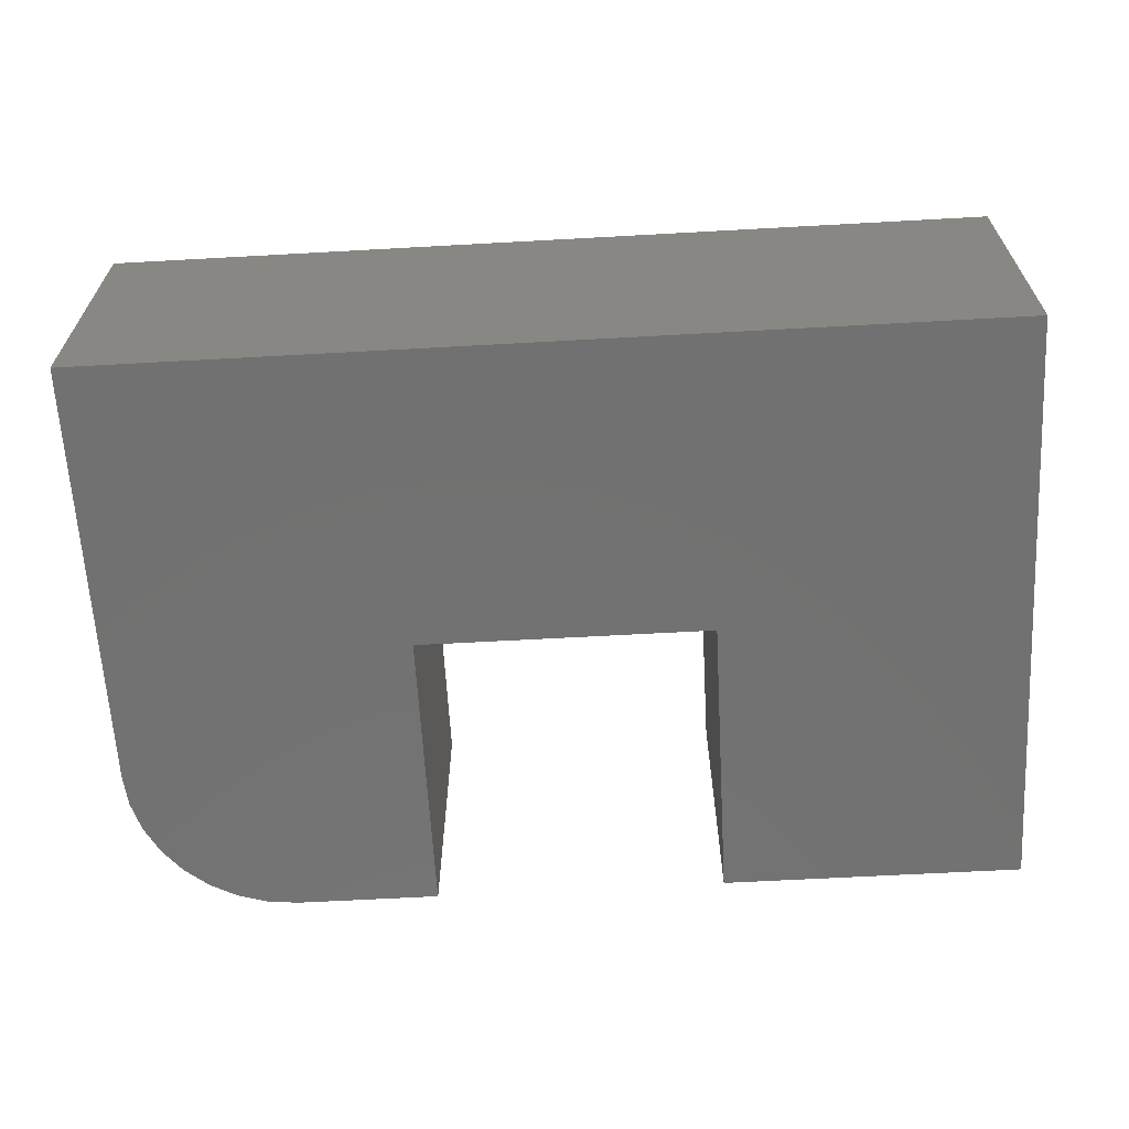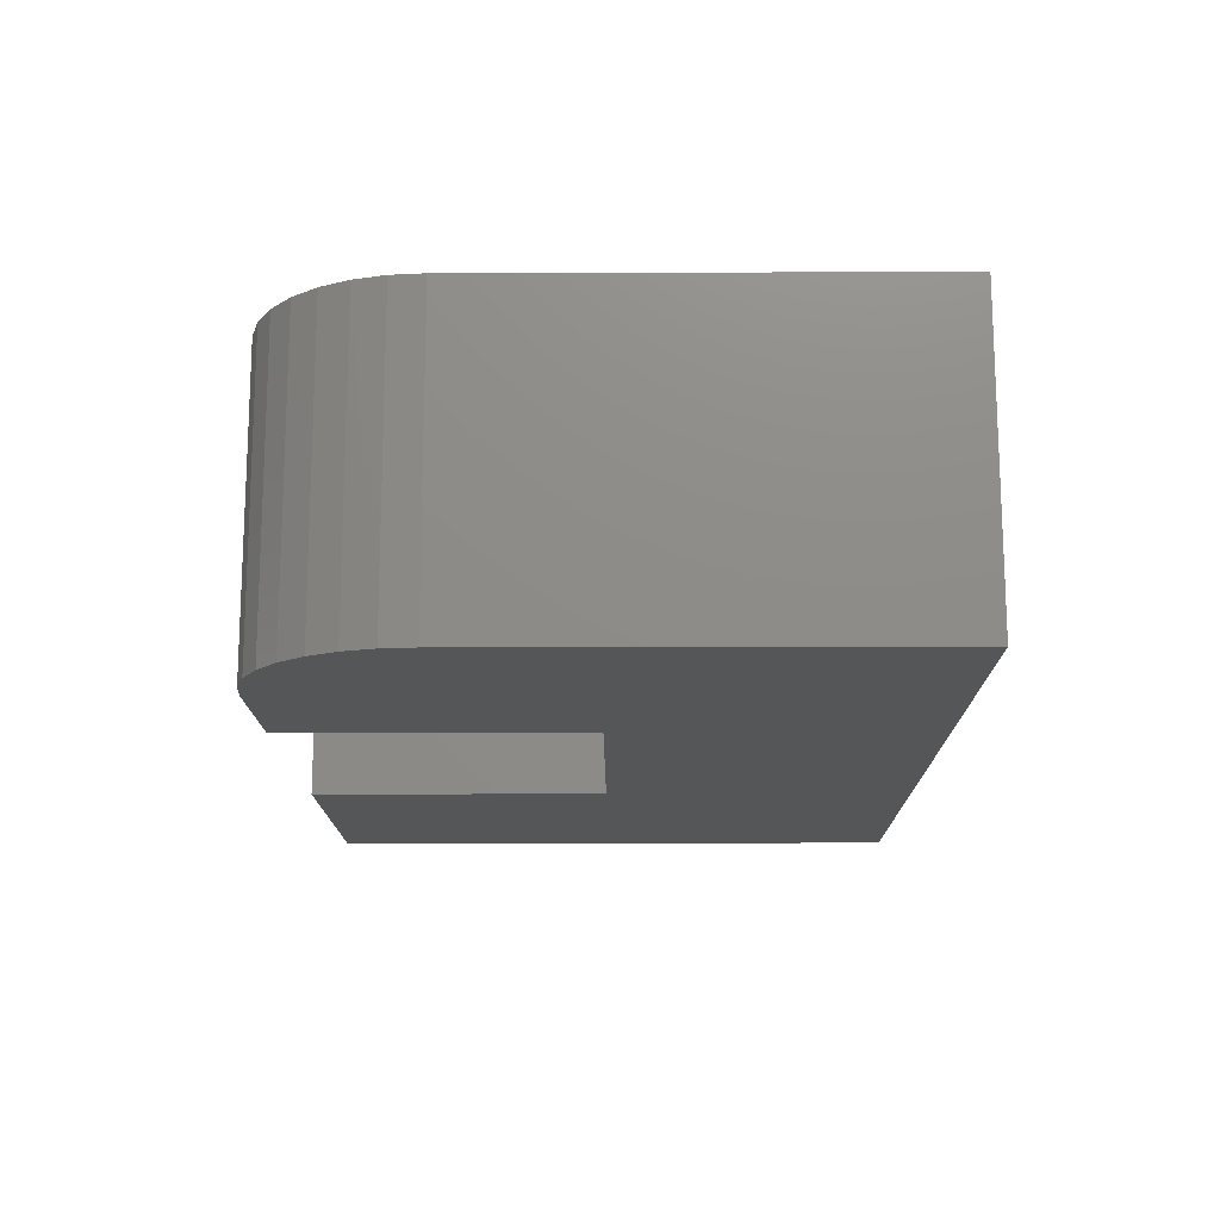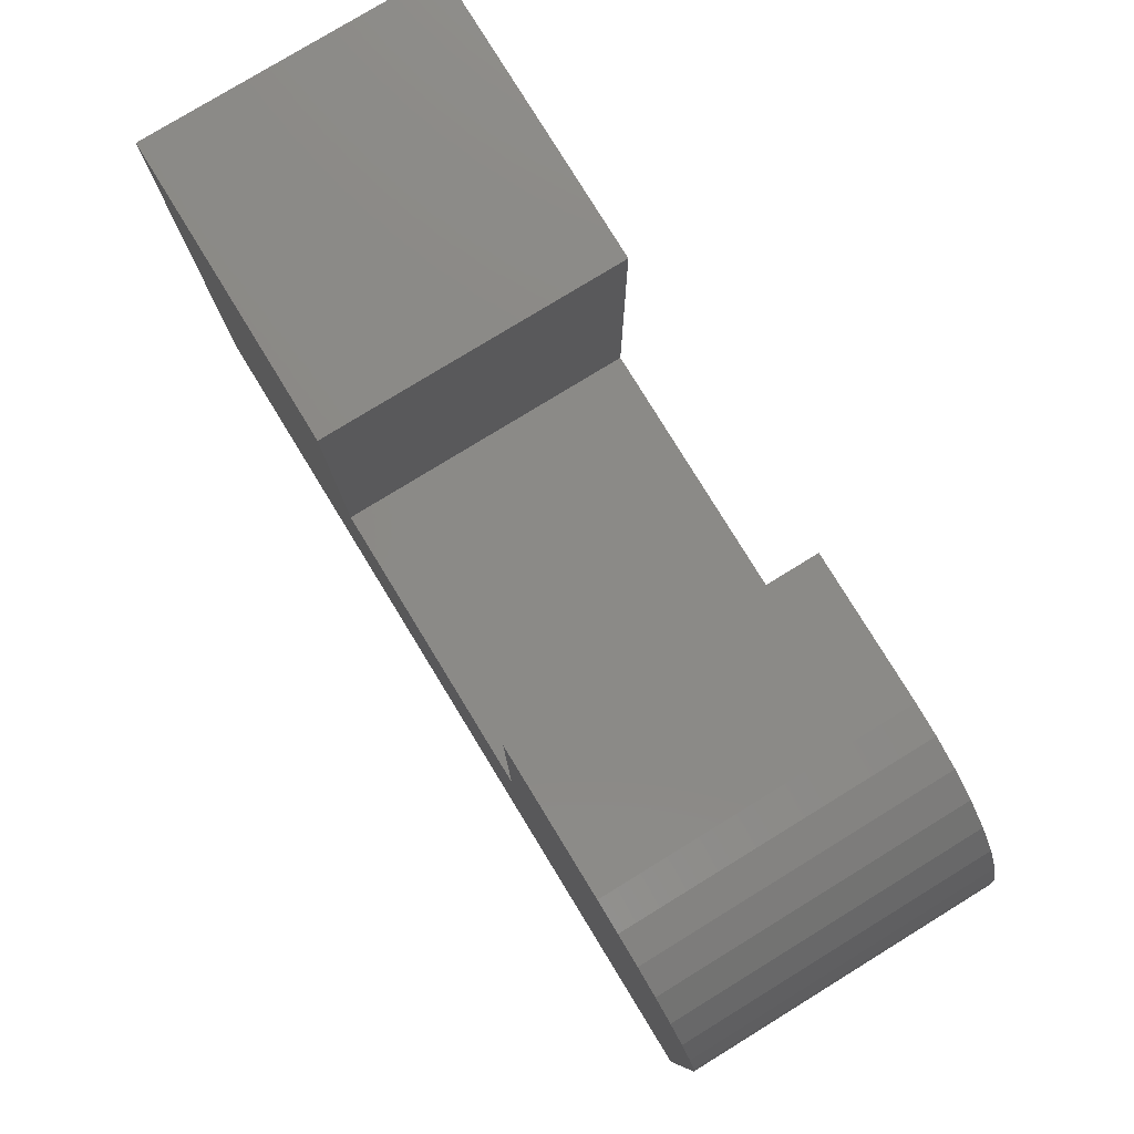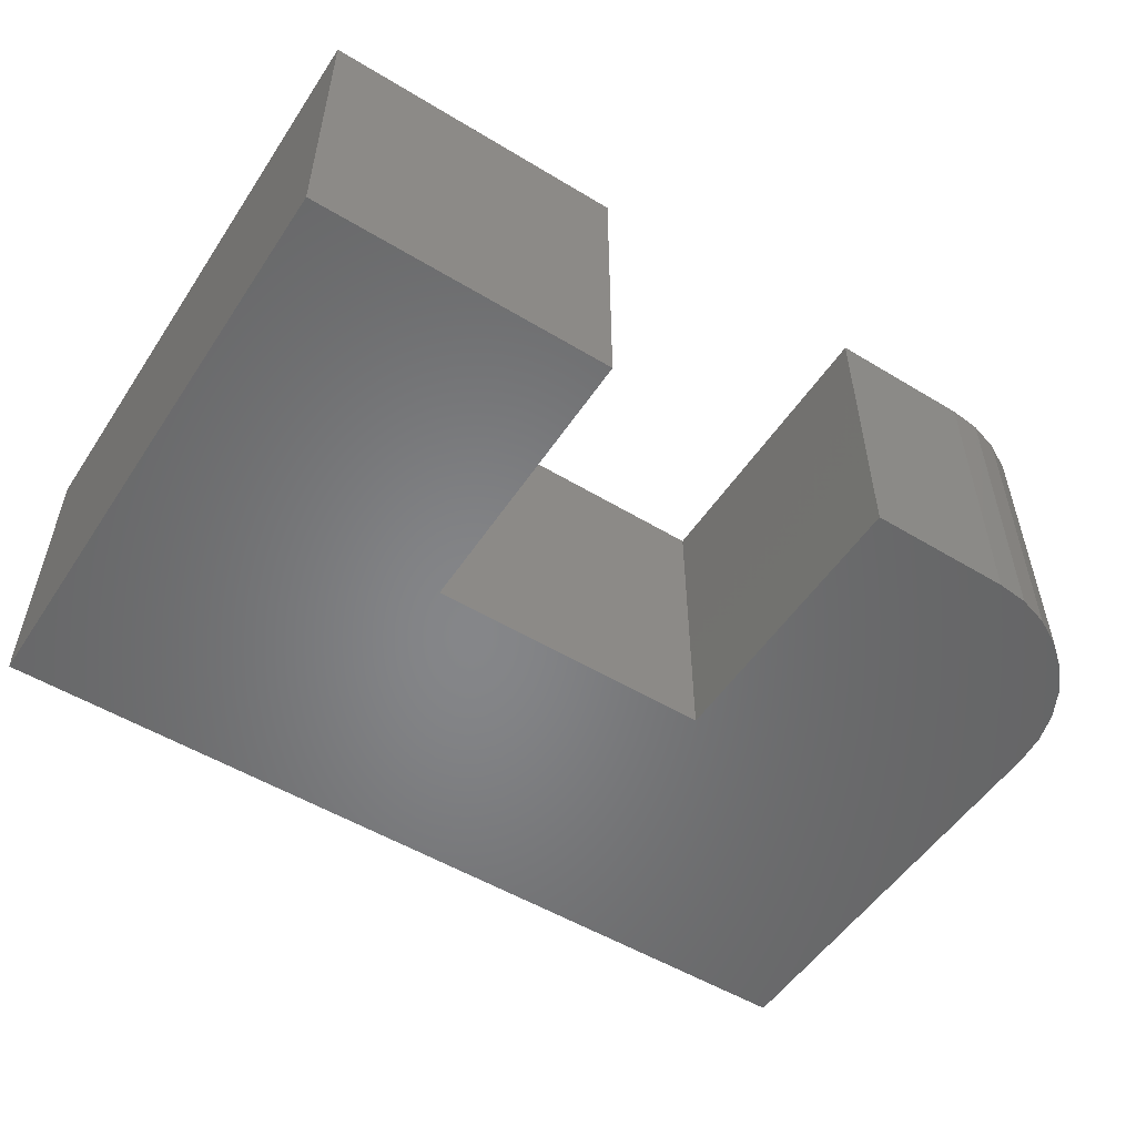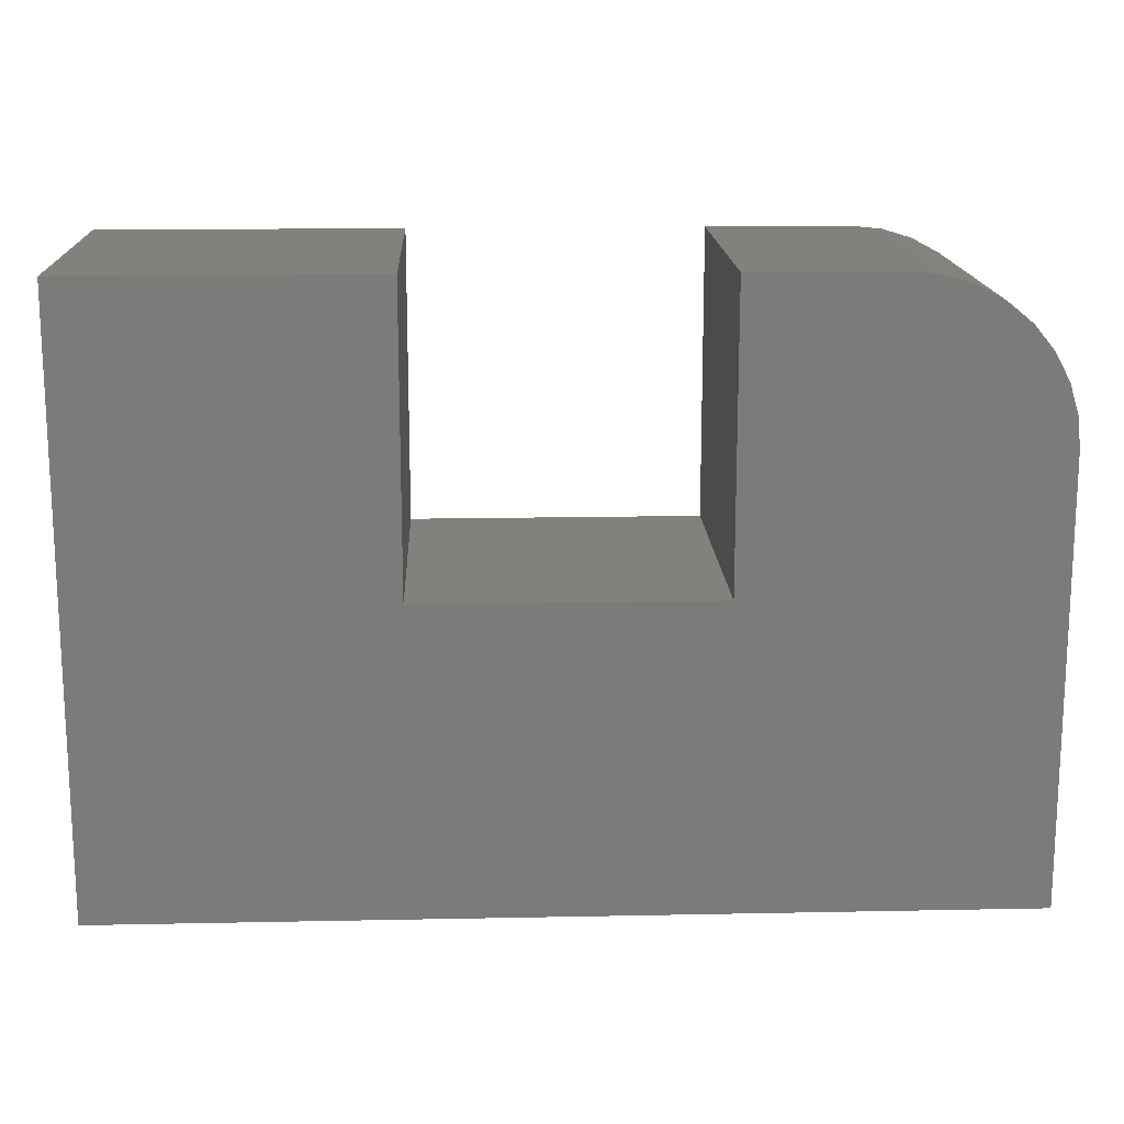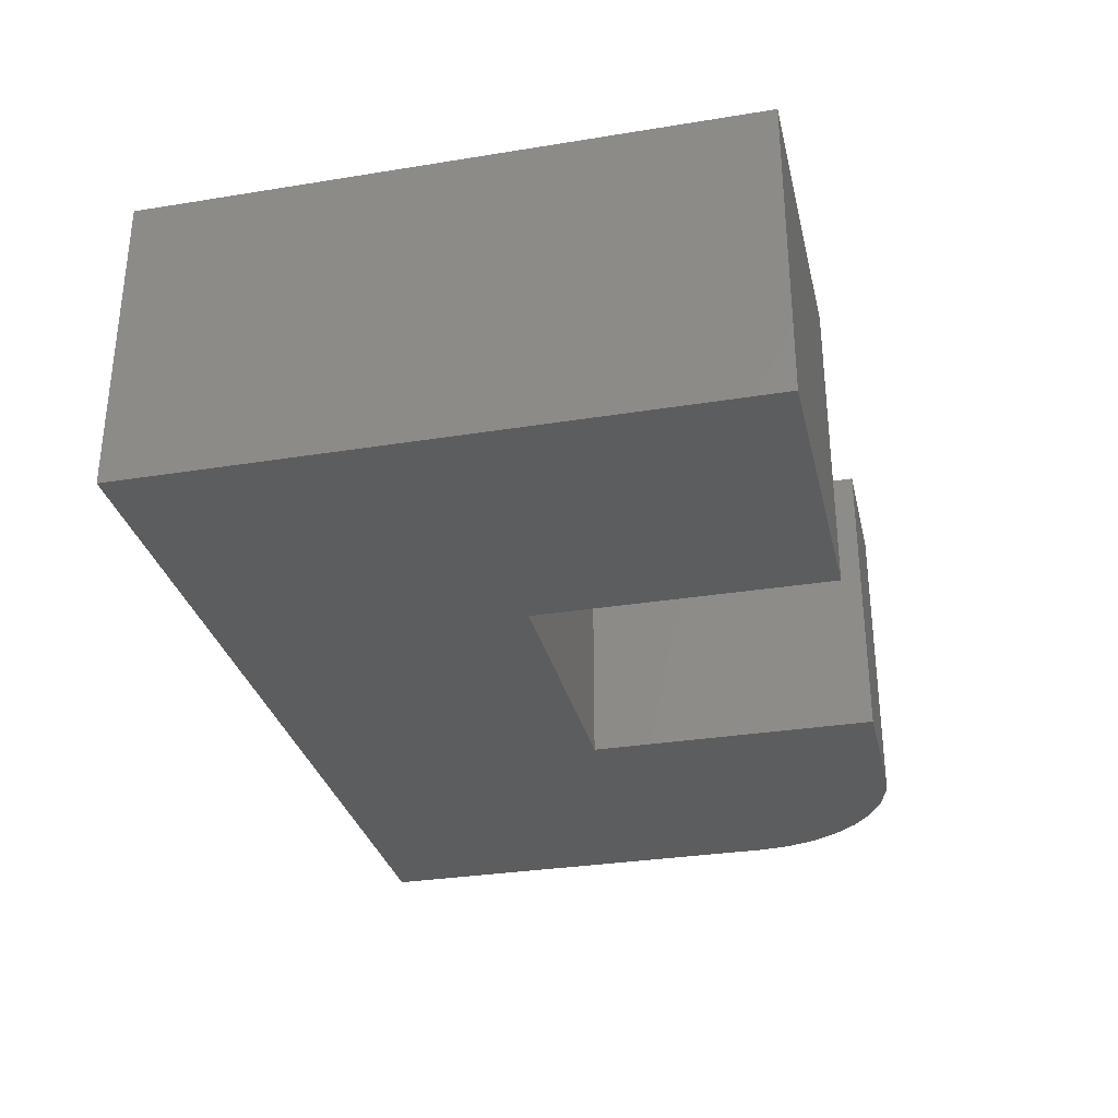
<metadata>
{"format":"stl","ext":"stl","renderer":"f3d","projection":"perspective","resolution":1024,"background":"white","views":[{"elev":-63.7,"azim":-176.8,"up":"+Y"},{"elev":-15.1,"azim":90.4,"up":"+Y"},{"elev":78.9,"azim":58.5,"up":"+Z"},{"elev":-53.1,"azim":-32.9,"up":"+Y"},{"elev":15.8,"azim":-2.4,"up":"+Z"},{"elev":-31.2,"azim":-77.0,"up":"+Y"}]}
</metadata>
<code>
# stl→obj: 32 verts, 60 faces
v 0.4974 -0.25 -0.2474
v 0 -0.25 -0.5
v 0.75 -0.25 -0.5
v 0.75 -0.25 -0.1354
v 0.7474 -0.25 -0.1095
v 0.7399 -0.25 -0.08462
v 0.7276 -0.25 -0.06166
v 0.7111 -0.25 -0.04153
v 0.691 -0.25 -0.02501
v 0.668 -0.25 -0.01274
v 0.6431 -0.25 -0.005184
v 0.6172 -0.25 -0.002632
v 0.4974 -0.25 -0.002632
v 0.2526 -0.25 -0.2474
v 0.2526 -0.25 -0.002632
v 3.046e-17 -0.25 -0.002632
v 0.4974 1.402e-17 -0.2474
v 0.4974 2.761e-17 -0.002632
v 0.6172 2.761e-17 -0.002632
v 0.6431 2.747e-17 -0.005184
v 0.668 2.705e-17 -0.01274
v 0.691 2.637e-17 -0.02501
v 0.7111 2.545e-17 -0.04153
v 0.7276 2.433e-17 -0.06166
v 0.7399 2.306e-17 -0.08462
v 0.7474 2.168e-17 -0.1095
v 0.75 2.024e-17 -0.1354
v 0.75 -2.549e-33 -0.5
v 0 0 -0.5
v 3.046e-17 2.761e-17 -0.002632
v 0.2526 2.761e-17 -0.002632
v 0.2526 1.402e-17 -0.2474
f 1 2 3
f 1 3 4
f 1 4 5
f 1 5 6
f 1 6 7
f 1 7 8
f 1 8 9
f 1 9 10
f 1 10 11
f 1 11 12
f 1 12 13
f 2 1 14
f 2 14 15
f 2 15 16
f 17 18 19
f 17 19 20
f 17 20 21
f 17 21 22
f 17 22 23
f 17 23 24
f 17 24 25
f 17 25 26
f 17 26 27
f 17 27 28
f 17 28 29
f 29 30 31
f 29 31 32
f 29 32 17
f 12 19 13
f 13 19 18
f 3 28 4
f 4 28 27
f 19 12 20
f 20 12 11
f 20 11 21
f 21 11 10
f 21 10 22
f 22 10 9
f 22 9 23
f 23 9 8
f 23 8 24
f 24 8 7
f 24 7 25
f 25 7 6
f 25 6 26
f 26 6 5
f 26 5 27
f 27 5 4
f 16 30 2
f 2 30 29
f 15 31 16
f 16 31 30
f 32 31 14
f 14 31 15
f 17 32 1
f 1 32 14
f 18 17 13
f 13 17 1
f 2 29 3
f 3 29 28

</code>
